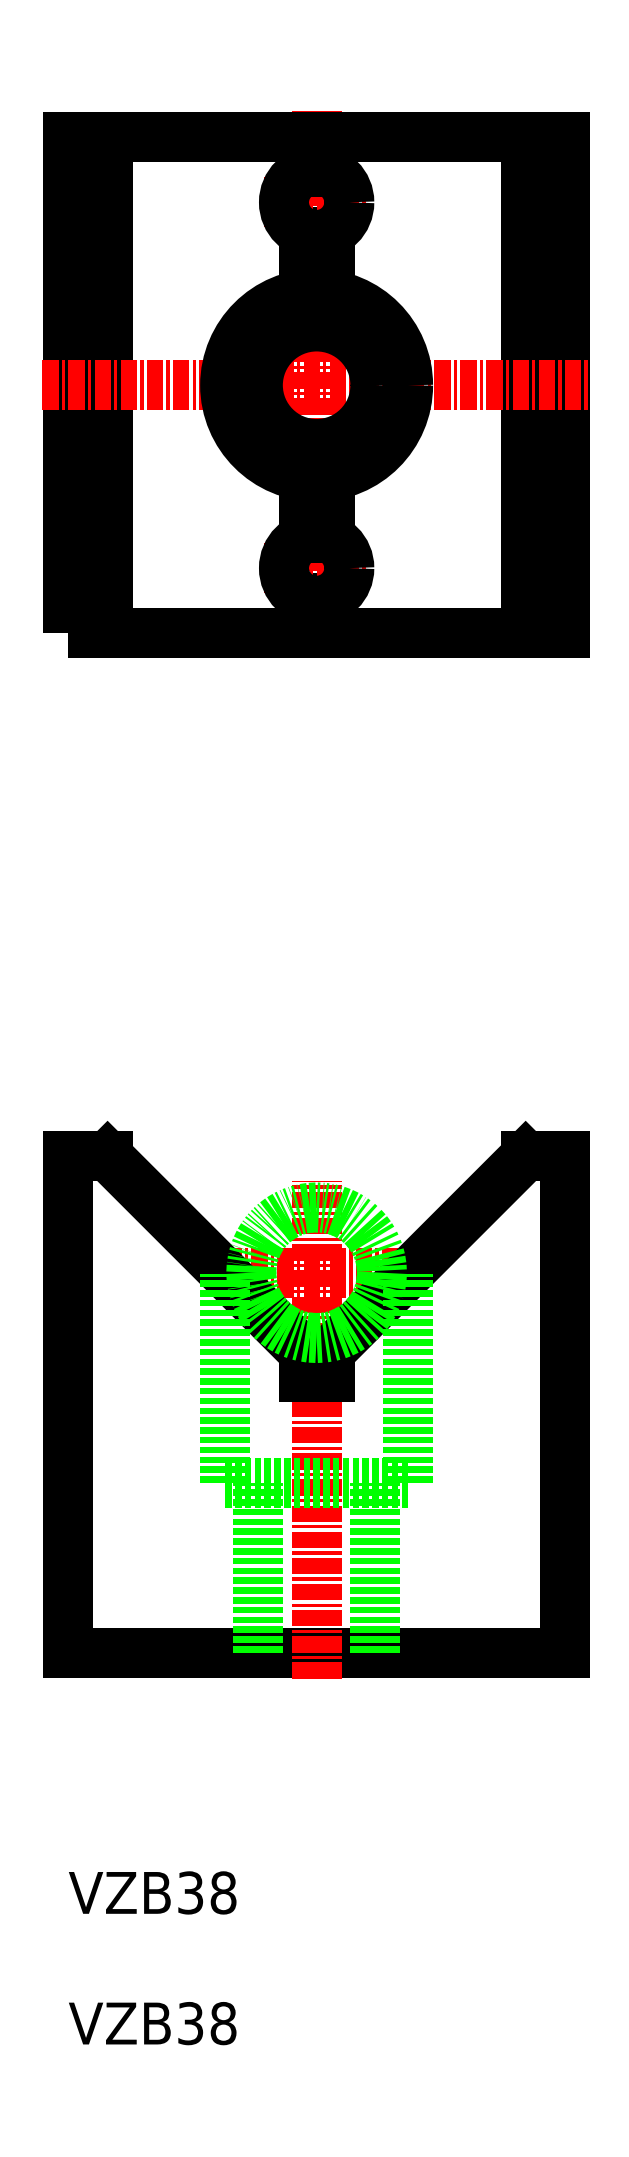
<metadata>
{"format":"dxf","ext":"dxf","renderer":"ezdxf+matplotlib","layout":"modelspace","background":"white","min_lineweight":24,"dpi":150}
</metadata>
<code>
0
SECTION
2
ENTITIES
0
TEXT
8
0
10
-4395
20
-600.5
30
0
40
3.2
1
VZB38
0
TEXT
8
0
10
-4395
20
-590.5
30
0
40
3.2
1
VZB38
0
LINE
8
0
10
-4395
20
-532.5
30
0
11
-4395
21
-570.5
31
0
0
LINE
8
0
10
-4395
20
-570.5
30
0
11
-4357
21
-570.5
31
0
0
LINE
8
0
10
-4357
20
-532.5
30
0
11
-4357
21
-570.5
31
0
0
LINE
8
0
10
-4395
20
-532.5
30
0
11
-4392
21
-532.5
31
0
0
LINE
8
CENTER
10
-4376
20
-572.5
30
0
11
-4376
21
-534.4
31
0
0
LINE
8
0
10
-4360
20
-532.5
30
0
11
-4357
21
-532.5
31
0
0
LINE
8
0
10
-4377
20
-549.4
30
0
11
-4377
21
-547.5
31
0
0
LINE
8
0
10
-4375
20
-549.4
30
0
11
-4375
21
-547.5
31
0
0
LINE
8
0
10
-4377
20
-549.4
30
0
11
-4375
21
-549.4
31
0
0
POLYLINE
8
0
66
     1
10
0
20
0
30
0
70
     1
0
VERTEX
8
0
10
-4395
20
-492.5
30
0
0
VERTEX
8
0
10
-4357
20
-492.5
30
0
0
VERTEX
8
0
10
-4357
20
-454.5
30
0
0
VERTEX
8
0
10
-4395
20
-454.5
30
0
0
SEQEND
8
0
0
LINE
8
0
10
-4392
20
-492.5
30
0
11
-4392
21
-454.5
31
0
0
LINE
8
0
10
-4360
20
-454.5
30
0
11
-4360
21
-492.5
31
0
0
LINE
8
CENTER
10
-4397
20
-473.5
30
0
11
-4355
21
-473.5
31
0
0
LINE
8
CENTER
10
-4376
20
-452.5
30
0
11
-4376
21
-494.5
31
0
0
LINE
8
0
10
-4377
20
-492.5
30
0
11
-4377
21
-489.8
31
0
0
LINE
8
0
10
-4375
20
-492.5
30
0
11
-4375
21
-489.8
31
0
0
LINE
8
0
10
-4375
20
-466.5
30
0
11
-4375
21
-461.8
31
0
0
LINE
8
0
10
-4377
20
-466.5
30
0
11
-4377
21
-461.8
31
0
0
LINE
8
CENTER
10
-4380
20
-459.5
30
0
11
-4372
21
-459.5
31
0
0
LINE
8
CENTER
10
-4380
20
-487.5
30
0
11
-4372
21
-487.5
31
0
0
CIRCLE
8
0
10
-4376
20
-459.5
30
0
40
2.5
0
CIRCLE
8
0
10
-4376
20
-487.5
30
0
40
2.5
0
LINE
8
CENTER
10
-4383
20
-541.4
30
0
11
-4369
21
-541.4
31
0
0
CIRCLE
8
0
10
-4376
20
-473.5
30
0
40
4.5
0
CIRCLE
8
0
10
-4376
20
-473.5
30
0
40
7
0
LINE
8
0
10
-4392
20
-532.5
30
0
11
-4377
21
-547.5
31
0
0
LINE
8
0
10
-4360
20
-532.5
30
0
11
-4375
21
-547.5
31
0
0
CIRCLE
8
0
10
-4376
20
-541.4
30
0
40
5
0
LINE
8
0
10
-4383
20
-557.5
30
0
11
-4383
21
-541.5
31
0
0
LINE
8
0
10
-4380
20
-570.5
30
0
11
-4380
21
-557.5
31
0
0
LINE
8
0
10
-4383
20
-557.5
30
0
11
-4369
21
-557.5
31
0
0
LINE
8
0
10
-4371
20
-570.5
30
0
11
-4371
21
-557.5
31
0
0
LINE
8
0
10
-4369
20
-557.5
30
0
11
-4369
21
-541.5
31
0
0
LINE
8
0
10
-4375
20
-457.2
30
0
11
-4375
21
-454.5
31
0
0
LINE
8
0
10
-4377
20
-457.2
30
0
11
-4377
21
-454.5
31
0
0
LINE
8
0
10
-4375
20
-485.2
30
0
11
-4375
21
-480.4
31
0
0
LINE
8
0
10
-4377
20
-485.2
30
0
11
-4377
21
-480.4
31
0
0
ENDSEC
0
EOF

</code>
